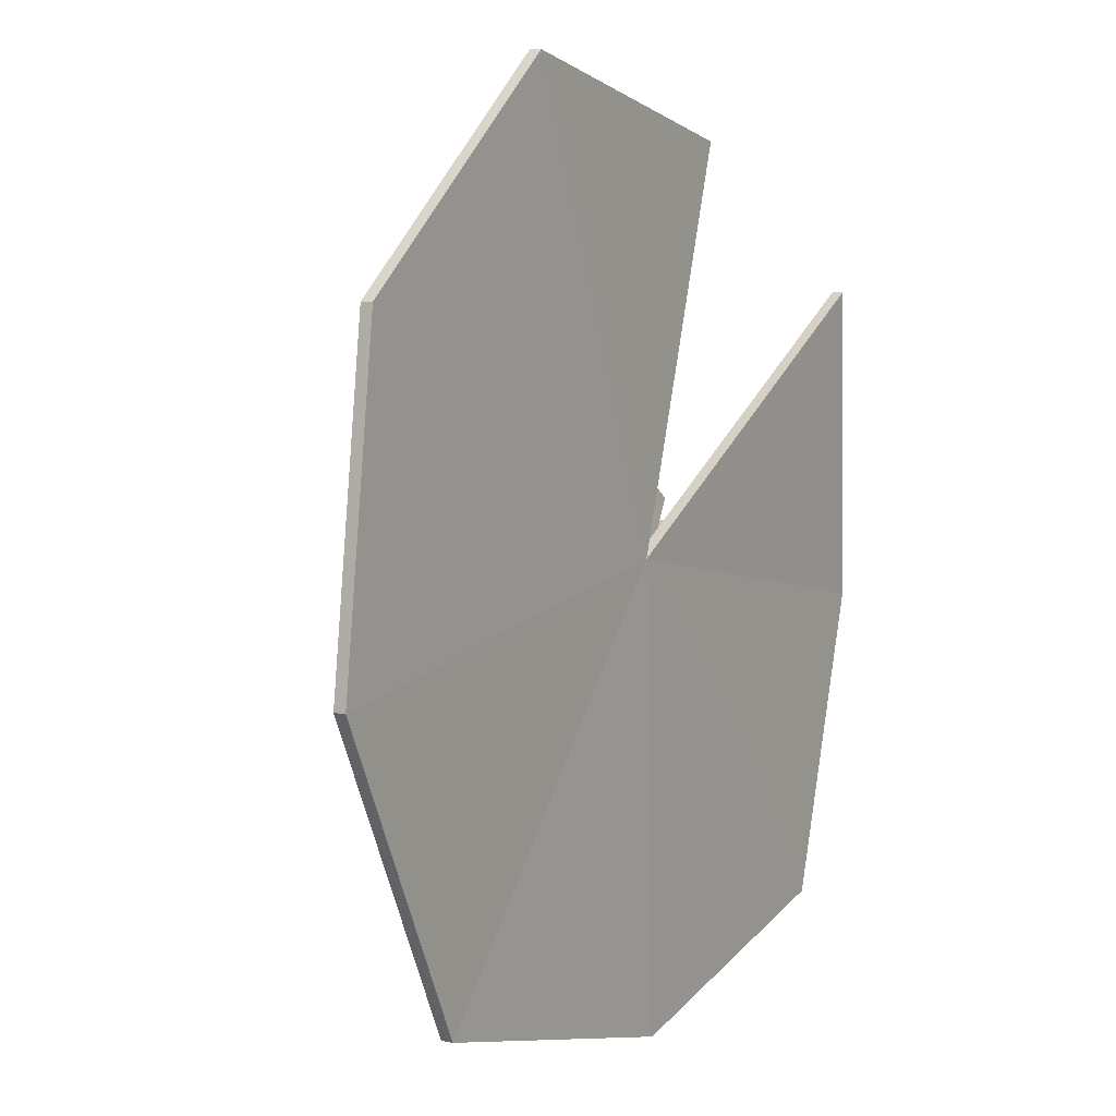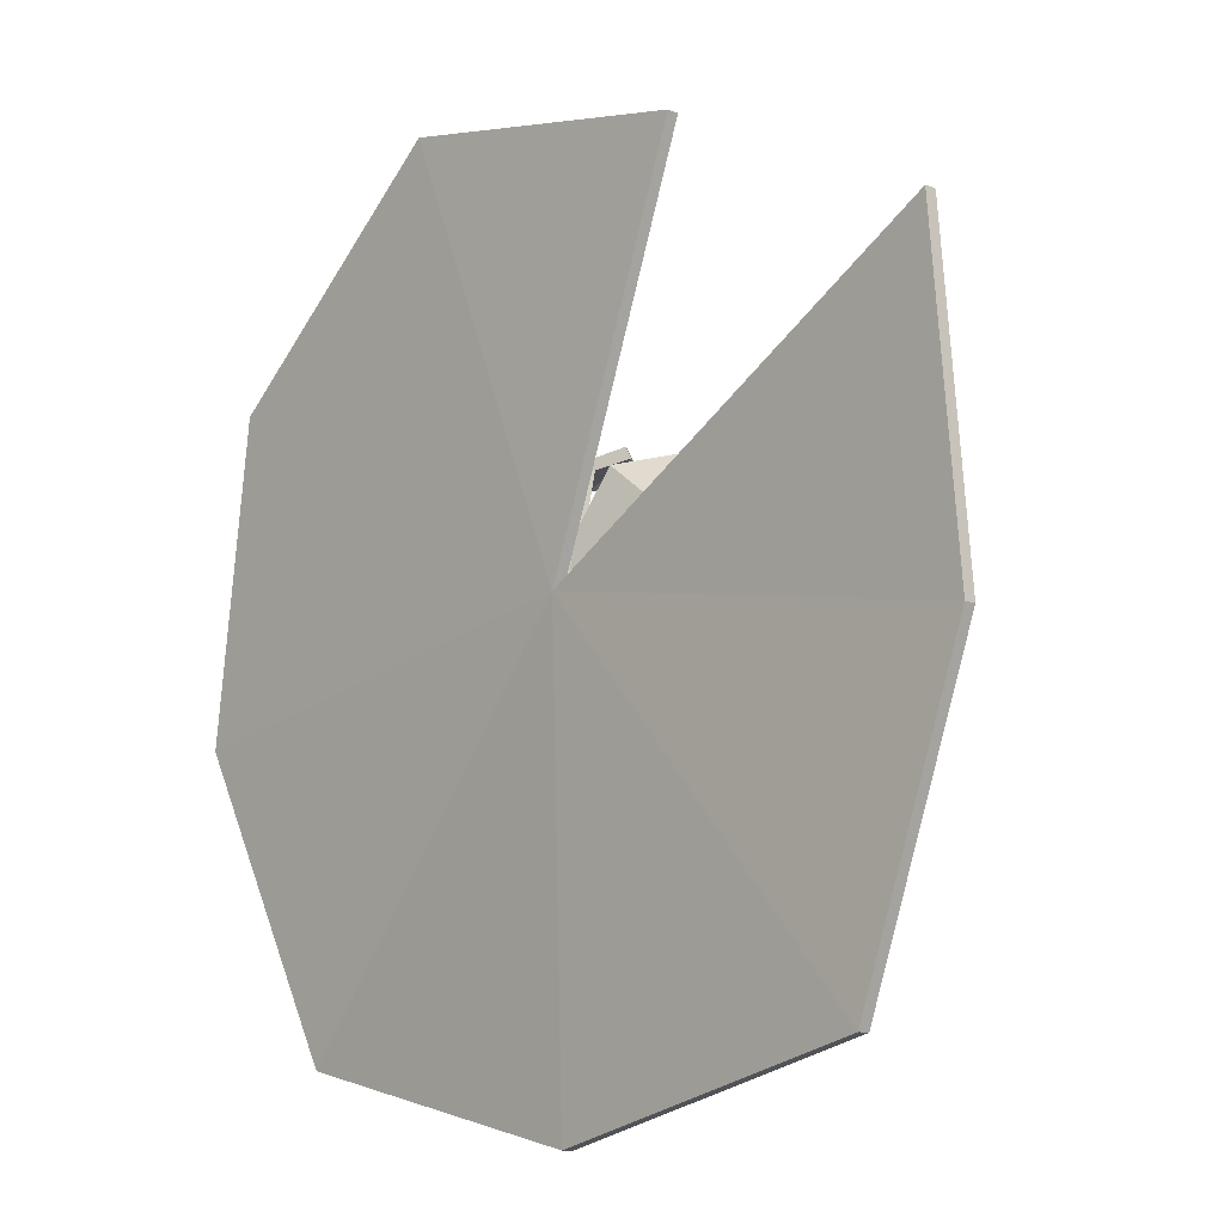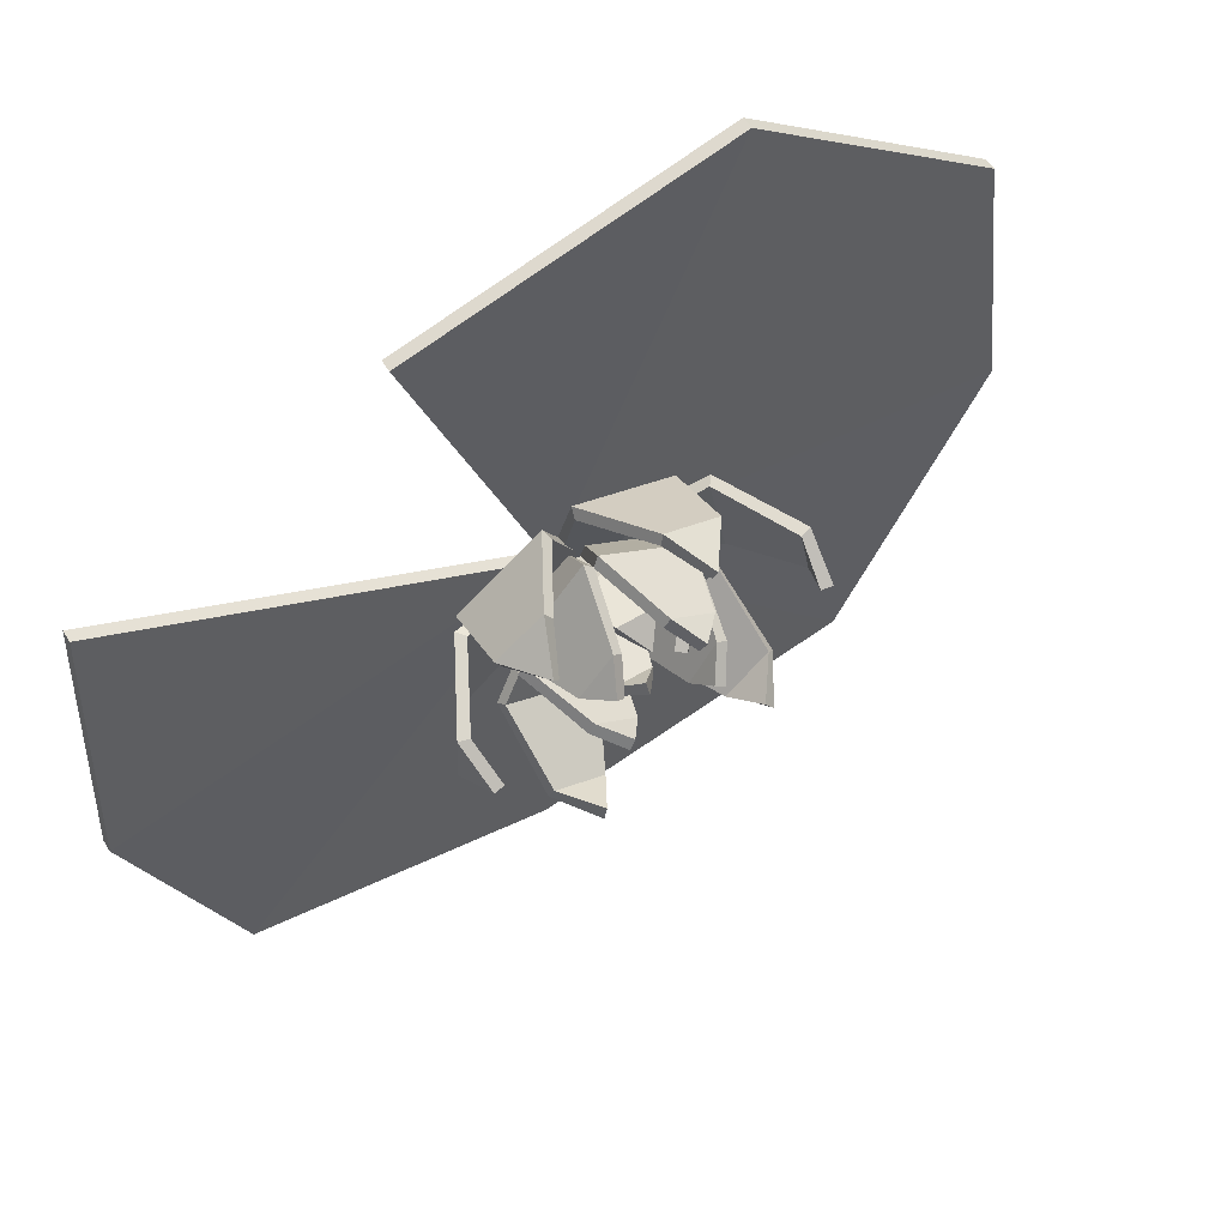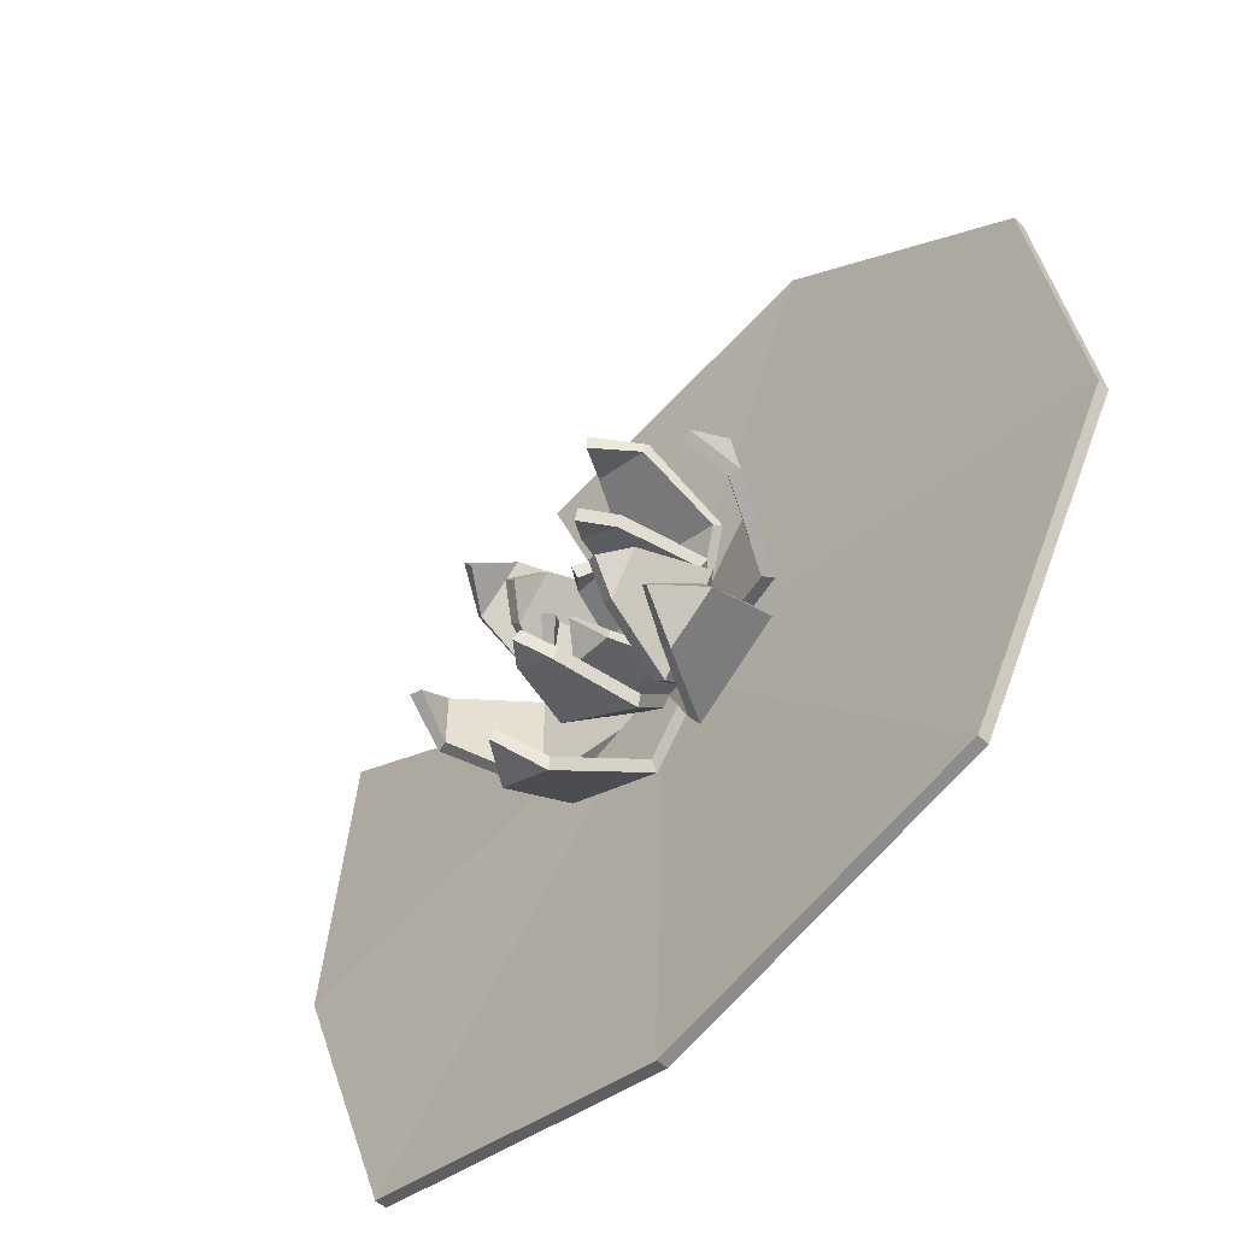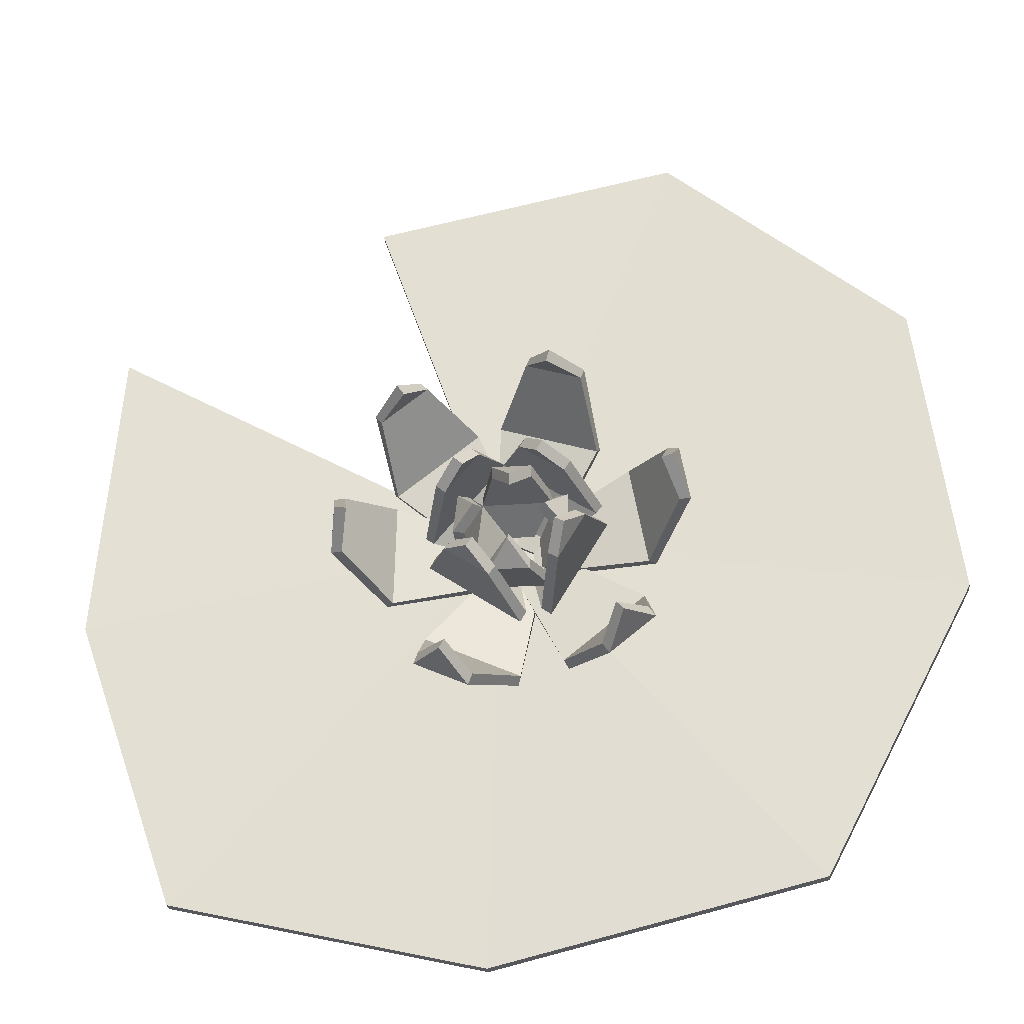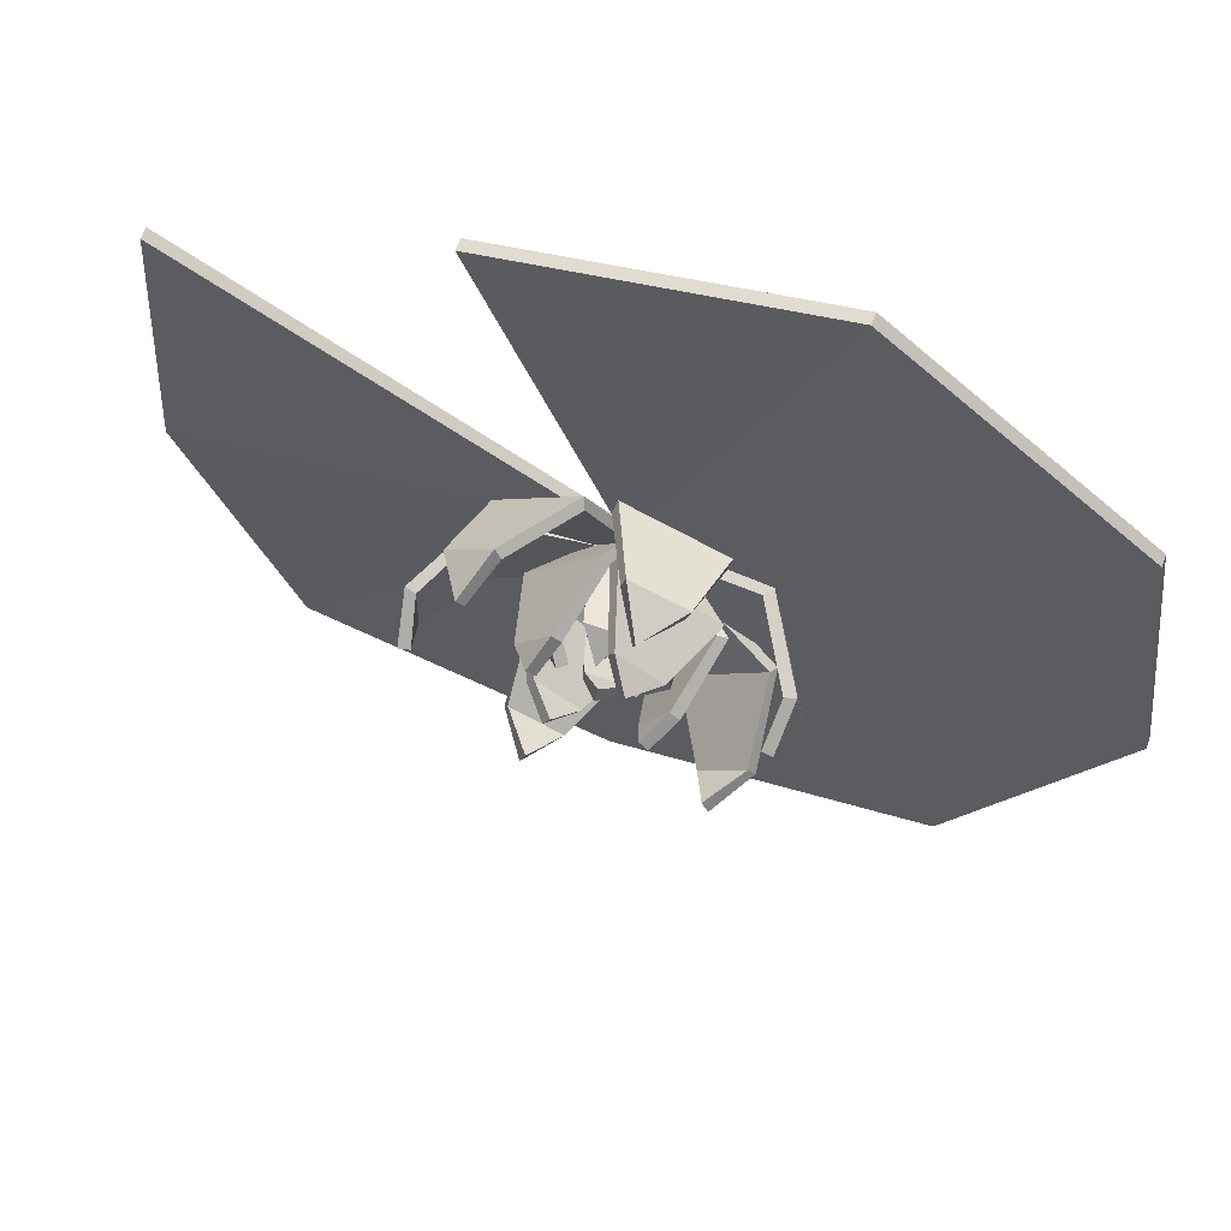
<metadata>
{"format":"obj","ext":"obj","renderer":"f3d","projection":"perspective","resolution":1024,"background":"white","views":[{"elev":6.4,"azim":-58.8,"up":"+Z"},{"elev":-12.4,"azim":47.3,"up":"+Z"},{"elev":59.3,"azim":148.0,"up":"+Z"},{"elev":-54.2,"azim":-134.2,"up":"+Z"},{"elev":-27.1,"azim":-173.3,"up":"+Z"},{"elev":64.3,"azim":-159.6,"up":"+Z"}]}
</metadata>
<code>
o Lilypad
v 0.02423 -0.01154 0.002833
v 0.04308 -0.01155 -0.5946
v 0.4613 -0.01155 -0.4957
v 0.5986 -0.002869 -0.1011
v 0.5696 -0.01154 0.3177
v 0.1992 -0.002869 0.5084
v -0.2181 -0.01154 0.5946
v -0.5453 -0.01154 0.3204
v -0.5986 -0.01155 -0.09574
v -0.3913 -0.002869 -0.493
v 0.02423 -0.02689 0.002833
v 0.04308 -0.02689 -0.5946
v 0.4613 -0.02689 -0.4957
v 0.5986 -0.01821 -0.1011
v 0.5696 -0.02689 0.3177
v 0.1992 -0.01821 0.5084
v -0.2181 -0.02689 0.5946
v -0.5453 -0.02689 0.3204
v -0.5986 -0.02689 -0.09574
v -0.3913 -0.01821 -0.493
v 0.1146 0.1381 -0.2223
v 0.04432 0.137 -0.2544
v 0.1204 0.041 -0.1606
v -0.006243 0.03905 -0.2186
v 0.02361 0.001973 -0.03624
v -0.02932 0.001973 -0.07093
v 0.07363 0.1876 -0.2274
v -0.1212 0.1381 -0.2219
v -0.181 0.137 -0.173
v -0.06325 0.041 -0.1999
v -0.1711 0.03905 -0.1118
v 0.005782 0.001973 -0.05828
v -0.04868 0.001973 -0.02606
v -0.1438 0.1876 -0.1874
v -0.2256 0.1381 -0.022
v -0.2121 0.137 0.05407
v -0.1782 0.041 -0.06184
v -0.1539 0.03905 0.07528
v -0.02082 0.001973 -0.05297
v -0.01927 0.001973 0.01029
v -0.2065 0.1876 0.01456
v -0.09879 0.1381 0.1682
v -0.02542 0.137 0.1924
v -0.1114 0.041 0.1076
v 0.02085 0.03905 0.1512
v -0.02906 0.001973 -0.02674
v 0.02738 0.001973 0.001865
v -0.05756 0.1876 0.1688
v 0.1082 0.1381 0.1642
v 0.1695 0.137 0.1171
v 0.05097 0.041 0.1405
v 0.1614 0.03905 0.05569
v -0.01371 0.001973 -0.003225
v 0.04172 0.001973 -0.03377
v 0.1318 0.1876 0.1304
v 0.2161 0.1381 0.00527
v 0.2181 0.137 -0.07196
v 0.1617 0.041 0.03489
v 0.1652 0.03905 -0.1043
v 0.009321 0.001973 -0.005108
v 0.02039 0.001973 -0.06742
v 0.2047 0.1876 -0.03435
v 0.03489 0.1568 0.04997
v 0.07972 0.1568 -0.0037
v 0.01263 0.0644 0.08209
v 0.1076 0.0644 -0.03158
v 0.002663 0.006531 0.01262
v 0.04543 0.006531 -0.02548
v 0.05247 0.1908 0.01892
v 0.07043 0.1568 -0.0739
v 0.01311 0.1568 -0.114
v 0.1047 0.0644 -0.05342
v -0.01666 0.0644 -0.1382
v 0.03506 0.006531 -0.04291
v -0.003171 0.006531 -0.07288
v 0.03828 0.1908 -0.08829
v -0.055 0.1568 -0.09942
v -0.09086 0.1568 -0.0394
v -0.03662 0.0644 -0.134
v -0.1126 0.0644 -0.006911
v -0.02187 0.006531 -0.07104
v -0.04823 0.006531 -0.02186
v -0.06676 0.1908 -0.06588
v -0.07714 0.1568 0.01991
v -0.01848 0.1568 0.05796
v -0.1108 0.0644 0.001293
v 0.01349 0.0644 0.08188
v -0.04381 0.006531 -0.01128
v -0.003191 0.006531 0.01506
v -0.0438 0.1908 0.03334
v 0.05222 0.1219 0.00495
v 0.05851 0.1219 -0.047
v 0.04258 0.05779 0.02494
v 0.05392 0.05779 -0.06872
v 0.01678 0.009433 -0.005374
v 0.02811 0.009433 -0.04672
v 0.03158 0.1474 -0.02391
v 0.02409 0.1219 -0.0873
v -0.02821 0.1219 -0.08911
v 0.04483 0.05779 -0.07941
v -0.04945 0.05779 -0.08266
v 0.0145 0.009433 -0.05344
v -0.02171 0.009433 -0.05669
v -0.002887 0.1474 -0.06426
v -0.06506 0.1219 -0.05225
v -0.06313 0.1219 5.1e-05
v -0.05867 0.05779 -0.0735
v -0.05519 0.05779 0.02078
v -0.0327 0.009433 -0.04791
v -0.02922 0.009433 -0.006297
v -0.04015 0.1474 -0.02698
v -0.03037 0.1219 0.0317
v 0.02196 0.1219 0.0317
v -0.05137 0.05779 0.02453
v 0.04297 0.05779 0.02453
v -0.02214 0.009433 -0.001457
v 0.01409 0.009433 -0.001457
v -0.004201 0.1474 0.007739
v 0.1208 0.1342 -0.2358
v 0.05055 0.1331 -0.2679
v 0.1245 0.02882 -0.169
v -0.002131 0.02688 -0.227
v 0.02549 -0.0129 -0.03957
v -0.02743 -0.0129 -0.07427
v 0.07979 0.1913 -0.2409
v -0.1305 0.1342 -0.2334
v -0.1903 0.1331 -0.1845
v -0.06898 0.02882 -0.2073
v -0.1768 0.02688 -0.1192
v 0.00362 -0.0129 -0.06144
v -0.05085 -0.0129 -0.02921
v -0.1532 0.1913 -0.1989
v -0.2402 0.1342 -0.01946
v -0.2267 0.1331 0.0566
v -0.1874 0.02882 -0.06045
v -0.1631 0.02688 0.07668
v -0.02463 -0.0129 -0.05263
v -0.02308 -0.0129 0.01064
v -0.2211 0.1913 0.01721
v -0.1035 0.1342 0.1823
v -0.03012 0.1331 0.2065
v -0.1146 0.02882 0.1164
v 0.0177 0.02688 0.16
v -0.03056 -0.0129 -0.02322
v 0.02588 -0.0129 0.005385
v -0.06217 0.1913 0.1829
v 0.1172 0.1342 0.176
v 0.1785 0.1331 0.129
v 0.05647 0.02882 0.148
v 0.167 0.02688 0.06326
v -0.01164 -0.0129 -4e-06
v 0.04378 -0.0129 -0.03055
v 0.1409 0.1913 0.1422
v 0.231 0.1342 0.005695
v 0.2329 0.1331 -0.07153
v 0.1711 0.02882 0.03536
v 0.1746 0.02688 -0.1039
v 0.01312 -0.0129 -0.004689
v 0.02419 -0.0129 -0.067
v 0.2196 0.1913 -0.03404
v 0.04664 0.1581 0.05978
v 0.09146 0.1581 0.006112
v 0.02372 0.05983 0.09167
v 0.1187 0.05985 -0.02199
v 0.01142 -0.00327 0.02056
v 0.05418 -0.00327 -0.01754
v 0.06405 0.1937 0.02859
v 0.0792 0.158 -0.08645
v 0.02188 0.158 -0.1265
v 0.1132 0.05996 -0.06542
v -0.008184 0.05995 -0.1502
v 0.04201 -0.003173 -0.05257
v 0.003776 -0.003173 -0.08255
v 0.04692 0.1938 -0.1006
v -0.06814 0.158 -0.1073
v -0.104 0.158 -0.04725
v -0.04926 0.05988 -0.1415
v -0.1252 0.05984 -0.01437
v -0.03224 -0.003058 -0.07705
v -0.0586 -0.003058 -0.02788
v -0.07966 0.194 -0.07359
v -0.08547 0.158 0.03275
v -0.02681 0.158 0.0708
v -0.1188 0.05996 0.01362
v 0.005494 0.05995 0.09421
v -0.0503 -0.003147 -0.001281
v -0.009678 -0.003147 0.02507
v -0.05199 0.1939 0.04597
v 0.06726 0.1245 0.00677
v 0.07355 0.1245 -0.04518
v 0.05714 0.05335 0.027
v 0.06847 0.05334 -0.06665
v 0.0301 0.002132 -0.003136
v 0.04143 0.002132 -0.04448
v 0.04268 0.1579 -0.02256
v 0.02461 0.1245 -0.1024
v -0.02769 0.1245 -0.1042
v 0.04544 0.05342 -0.09412
v -0.04885 0.05342 -0.09737
v 0.01518 0.00216 -0.06695
v -0.02104 0.00216 -0.07019
v -0.002502 0.1579 -0.07543
v -0.08019 0.1245 -0.05169
v -0.07827 0.1245 0.000609
v -0.07336 0.05338 -0.07287
v -0.06988 0.05337 0.02141
v -0.04621 0.002168 -0.04722
v -0.04273 0.002168 -0.005606
v -0.05132 0.1579 -0.02657
v -0.03037 0.1245 0.04685
v 0.02196 0.1245 0.04685
v -0.05137 0.05343 0.03925
v 0.04297 0.05342 0.03925
v -0.02214 0.002164 0.01207
v 0.01409 0.002164 0.01207
v -0.004201 0.1579 0.01892
f 2 10 1
f 4 3 1
f 5 4 1
f 3 2 1
f 7 6 1
f 8 7 1
f 9 8 1
f 10 9 1
f 12 11 20
f 14 11 13
f 15 11 14
f 13 11 12
f 17 11 16
f 18 11 17
f 19 11 18
f 20 11 19
f 9 19 18 8
f 6 16 11 1
f 3 13 12 2
f 10 20 19 9
f 7 17 16 6
f 4 14 13 3
f 2 12 20 10
f 8 18 17 7
f 1 11 15 5
f 5 15 14 4
f 21 22 24 23
f 23 24 26 25
f 22 21 27
f 28 29 31 30
f 30 31 33 32
f 29 28 34
f 35 36 38 37
f 37 38 40 39
f 36 35 41
f 42 43 45 44
f 44 45 47 46
f 43 42 48
f 49 50 52 51
f 51 52 54 53
f 50 49 55
f 56 57 59 58
f 58 59 61 60
f 57 56 62
f 63 64 66 65
f 65 66 68 67
f 64 63 69
f 70 71 73 72
f 72 73 75 74
f 71 70 76
f 77 78 80 79
f 79 80 82 81
f 78 77 83
f 84 85 87 86
f 86 87 89 88
f 85 84 90
f 91 92 94 93
f 93 94 96 95
f 92 91 97
f 98 99 101 100
f 100 101 103 102
f 99 98 104
f 105 106 108 107
f 107 108 110 109
f 106 105 111
f 112 113 115 114
f 114 115 117 116
f 113 112 118
f 119 121 122 120
f 121 123 124 122
f 120 125 119
f 126 128 129 127
f 128 130 131 129
f 127 132 126
f 133 135 136 134
f 135 137 138 136
f 134 139 133
f 140 142 143 141
f 142 144 145 143
f 141 146 140
f 147 149 150 148
f 149 151 152 150
f 148 153 147
f 154 156 157 155
f 156 158 159 157
f 155 160 154
f 161 163 164 162
f 163 165 166 164
f 162 167 161
f 168 170 171 169
f 170 172 173 171
f 169 174 168
f 175 177 178 176
f 177 179 180 178
f 176 181 175
f 182 184 185 183
f 184 186 187 185
f 183 188 182
f 189 191 192 190
f 191 193 194 192
f 190 195 189
f 196 198 199 197
f 198 200 201 199
f 197 202 196
f 203 205 206 204
f 205 207 208 206
f 204 209 203
f 210 212 213 211
f 212 214 215 213
f 211 216 210
f 21 23 121 119
f 24 22 120 122
f 25 26 124 123
f 23 25 123 121
f 26 24 122 124
f 27 21 119 125
f 22 27 125 120
f 28 30 128 126
f 31 29 127 129
f 32 33 131 130
f 30 32 130 128
f 33 31 129 131
f 34 28 126 132
f 29 34 132 127
f 35 37 135 133
f 38 36 134 136
f 39 40 138 137
f 37 39 137 135
f 40 38 136 138
f 41 35 133 139
f 36 41 139 134
f 42 44 142 140
f 45 43 141 143
f 46 47 145 144
f 44 46 144 142
f 47 45 143 145
f 48 42 140 146
f 43 48 146 141
f 49 51 149 147
f 52 50 148 150
f 53 54 152 151
f 51 53 151 149
f 54 52 150 152
f 55 49 147 153
f 50 55 153 148
f 56 58 156 154
f 59 57 155 157
f 60 61 159 158
f 58 60 158 156
f 61 59 157 159
f 62 56 154 160
f 57 62 160 155
f 63 65 163 161
f 66 64 162 164
f 67 68 166 165
f 65 67 165 163
f 68 66 164 166
f 69 63 161 167
f 64 69 167 162
f 70 72 170 168
f 73 71 169 171
f 74 75 173 172
f 72 74 172 170
f 75 73 171 173
f 76 70 168 174
f 71 76 174 169
f 77 79 177 175
f 80 78 176 178
f 81 82 180 179
f 79 81 179 177
f 82 80 178 180
f 83 77 175 181
f 78 83 181 176
f 84 86 184 182
f 87 85 183 185
f 88 89 187 186
f 86 88 186 184
f 89 87 185 187
f 90 84 182 188
f 85 90 188 183
f 91 93 191 189
f 94 92 190 192
f 95 96 194 193
f 93 95 193 191
f 96 94 192 194
f 97 91 189 195
f 92 97 195 190
f 98 100 198 196
f 101 99 197 199
f 102 103 201 200
f 100 102 200 198
f 103 101 199 201
f 104 98 196 202
f 99 104 202 197
f 105 107 205 203
f 108 106 204 206
f 109 110 208 207
f 107 109 207 205
f 110 108 206 208
f 111 105 203 209
f 106 111 209 204
f 112 114 212 210
f 115 113 211 213
f 116 117 215 214
f 114 116 214 212
f 117 115 213 215
f 118 112 210 216
f 113 118 216 211

</code>
